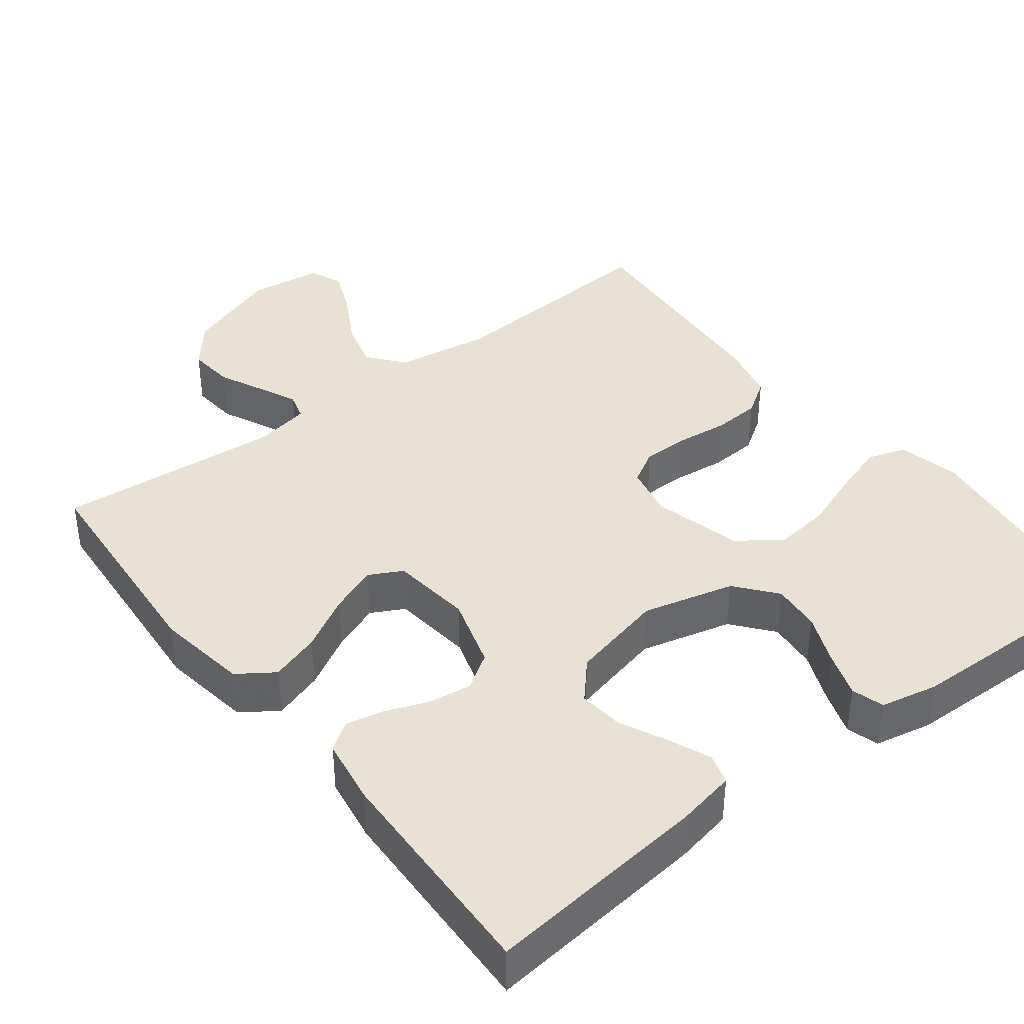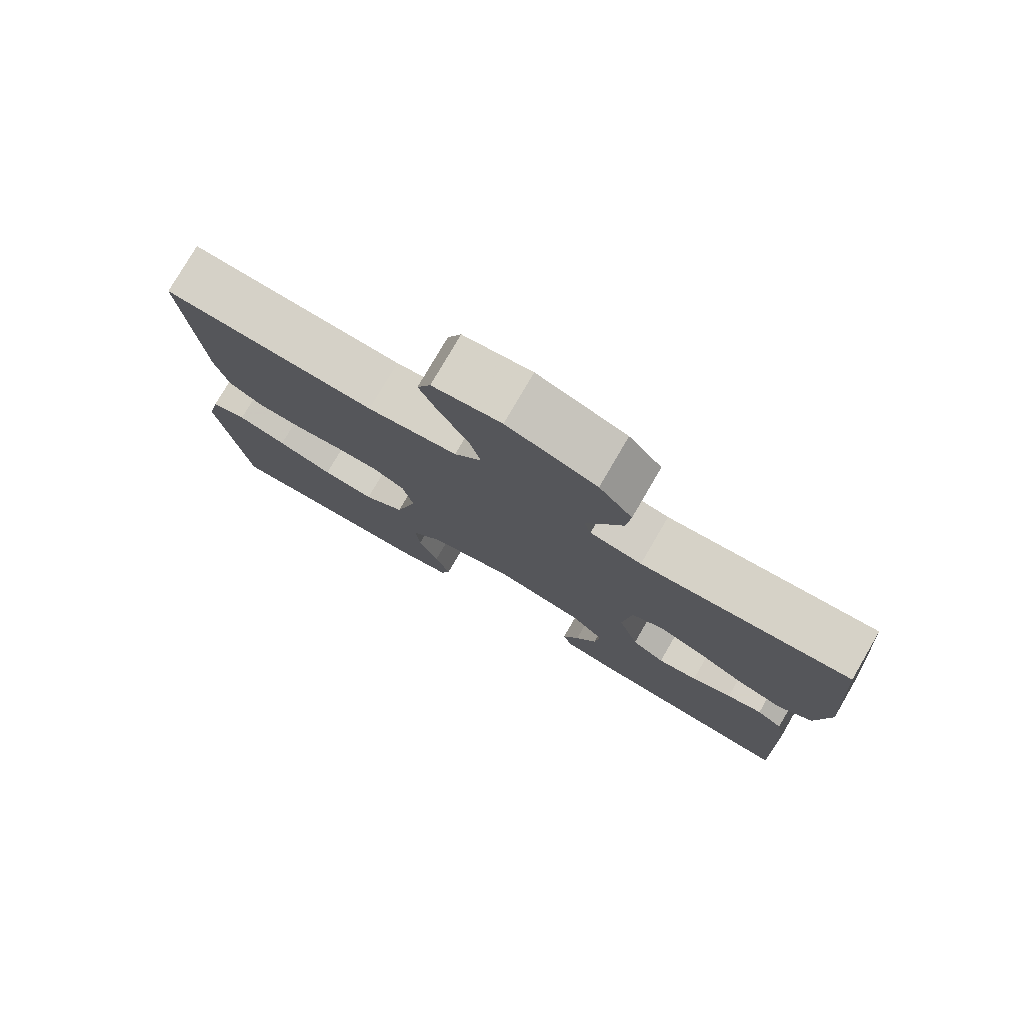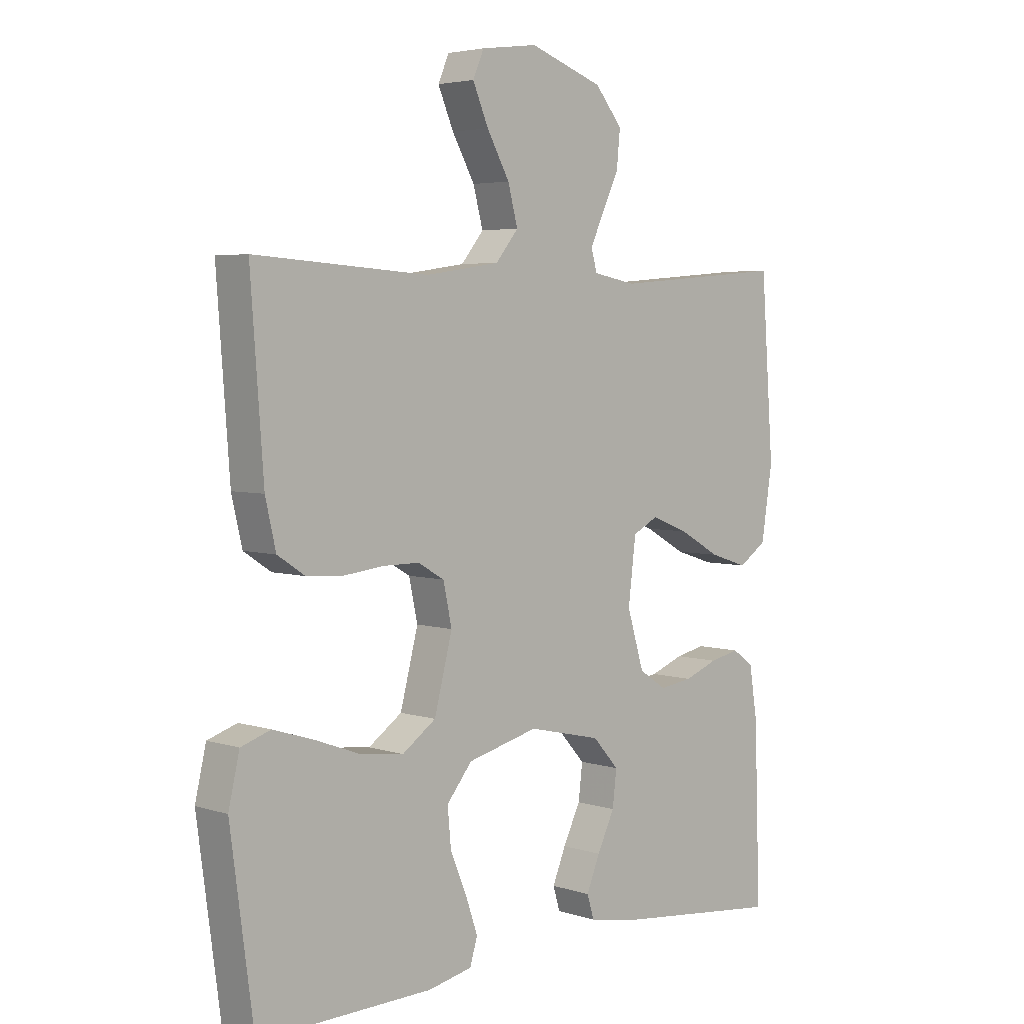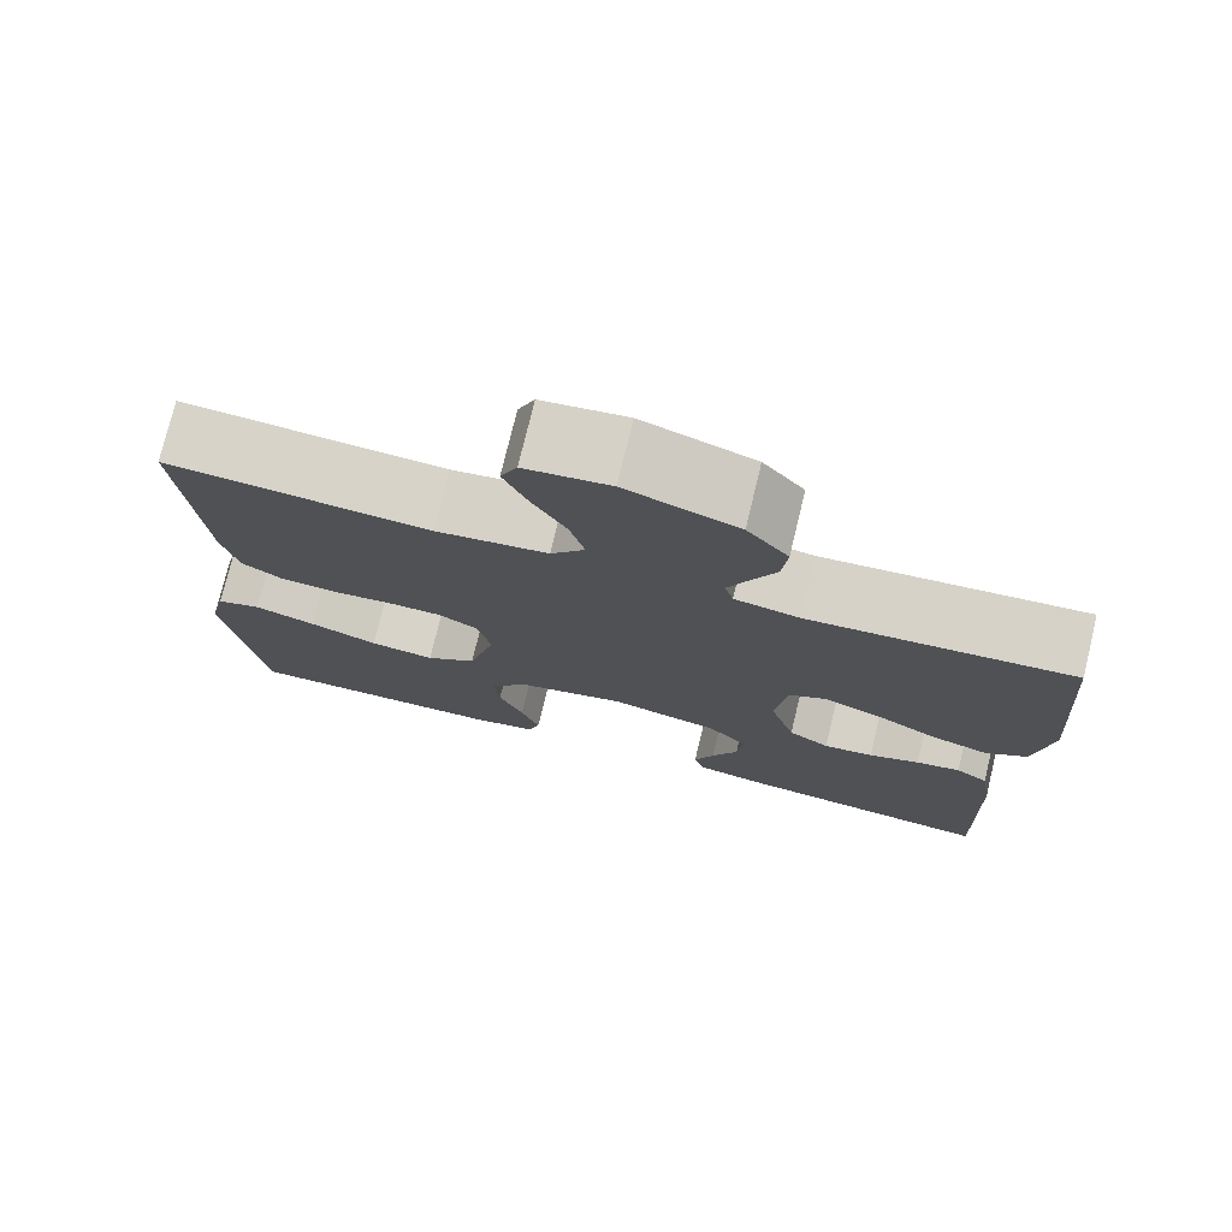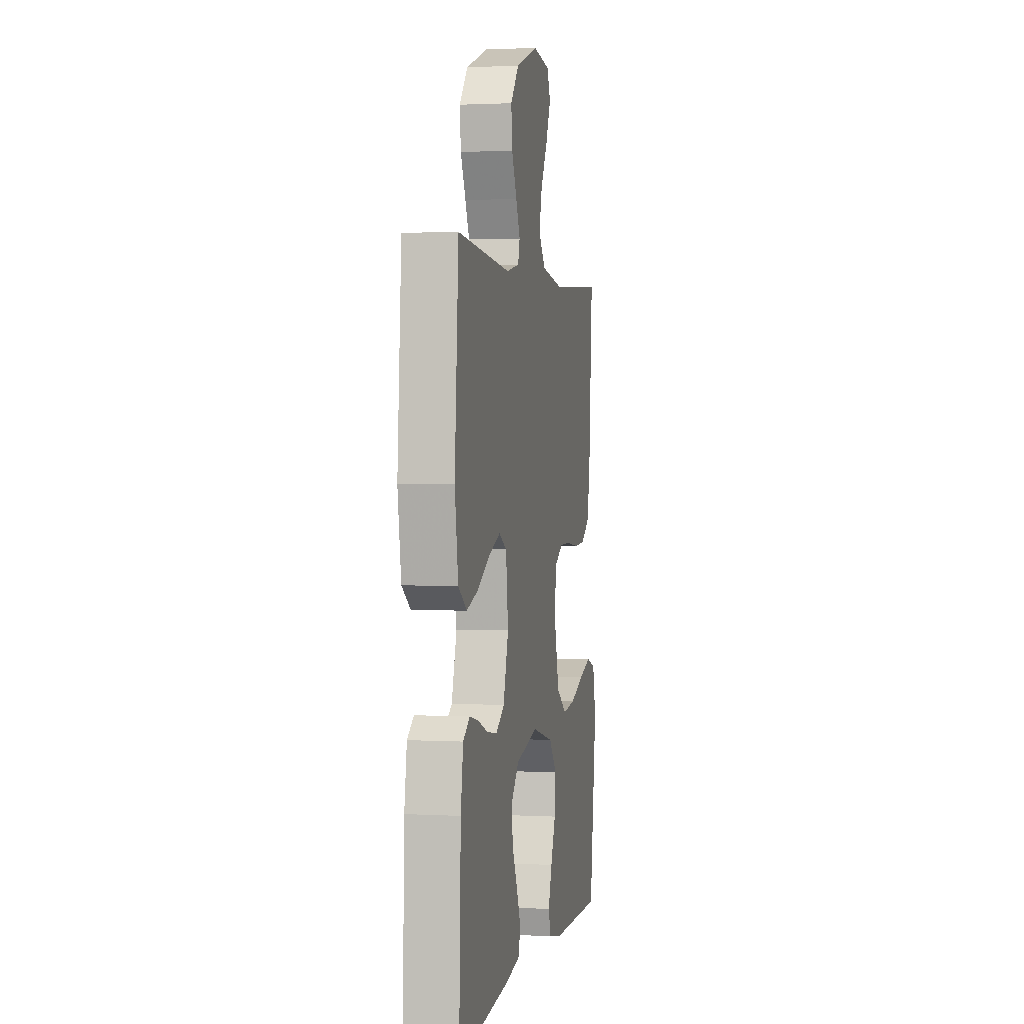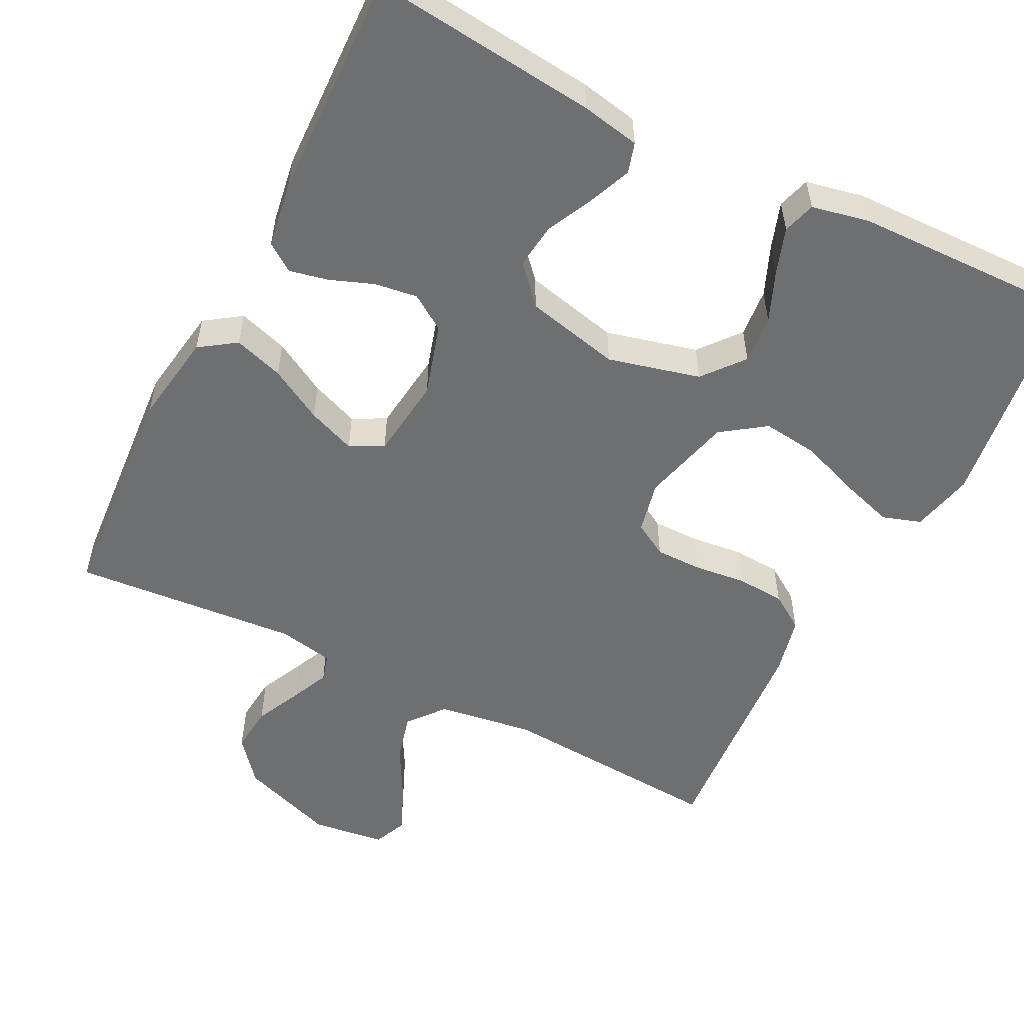
<metadata>
{"format":"obj","ext":"obj","renderer":"f3d","projection":"perspective","resolution":1024,"background":"white","views":[{"elev":39.8,"azim":142.4,"up":"+Y"},{"elev":78.1,"azim":30.2,"up":"+Z"},{"elev":4.3,"azim":-44.2,"up":"+Z"},{"elev":76.0,"azim":13.6,"up":"+Z"},{"elev":1.8,"azim":101.1,"up":"+Z"},{"elev":-54.5,"azim":153.1,"up":"+Y"}]}
</metadata>
<code>
v -0.5 0.07 -0.5
v -0.54 0.07 -0.2
v -0.521 0.07 -0.118
v -0.47 0.07 -0.101
v -0.4 0.07 -0.123
v -0.321 0.07 -0.152
v -0.247 0.07 -0.161
v -0.189 0.07 -0.12
v -0.158 0.07 0
v -0.173 0.07 0.069
v -0.218 0.07 0.095
v -0.28 0.07 0.095
v -0.349 0.07 0.087
v -0.413 0.07 0.091
v -0.46 0.07 0.122
v -0.478 0.07 0.2
v -0.5 0.07 0.5
v -0.2 0.07 0.48
v -0.072 0.07 0.499
v -0.033 0.07 0.547
v -0.05 0.07 0.611
v -0.089 0.07 0.681
v -0.116 0.07 0.744
v -0.097 0.07 0.788
v 0 0.07 0.801
v 0.127 0.07 0.756
v 0.174 0.07 0.699
v 0.168 0.07 0.637
v 0.139 0.07 0.576
v 0.116 0.07 0.525
v 0.126 0.07 0.489
v 0.2 0.07 0.475
v 0.5 0.07 0.5
v 0.522 0.07 0.2
v 0.503 0.07 0.078
v 0.455 0.07 0.045
v 0.389 0.07 0.066
v 0.318 0.07 0.106
v 0.254 0.07 0.131
v 0.21 0.07 0.108
v 0.197 0.07 0
v 0.226 0.07 -0.096
v 0.273 0.07 -0.127
v 0.33 0.07 -0.119
v 0.388 0.07 -0.097
v 0.439 0.07 -0.086
v 0.476 0.07 -0.112
v 0.49 0.07 -0.2
v 0.5 0.07 -0.5
v 0.2 0.07 -0.468
v 0.123 0.07 -0.453
v 0.111 0.07 -0.413
v 0.134 0.07 -0.357
v 0.164 0.07 -0.295
v 0.171 0.07 -0.235
v 0.126 0.07 -0.185
v 0 0.07 -0.156
v -0.122 0.07 -0.187
v -0.166 0.07 -0.241
v -0.16 0.07 -0.306
v -0.132 0.07 -0.373
v -0.111 0.07 -0.434
v -0.124 0.07 -0.477
v -0.2 0.07 -0.493
v -0.5 0 -0.5
v -0.54 0 -0.2
v -0.521 0 -0.118
v -0.47 0 -0.101
v -0.4 0 -0.123
v -0.321 0 -0.152
v -0.247 0 -0.161
v -0.189 0 -0.12
v -0.158 0 0
v -0.173 0 0.069
v -0.218 0 0.095
v -0.28 0 0.095
v -0.349 0 0.087
v -0.413 0 0.091
v -0.46 0 0.122
v -0.478 0 0.2
v -0.5 0 0.5
v -0.2 0 0.48
v -0.072 0 0.499
v -0.033 0 0.547
v -0.05 0 0.611
v -0.089 0 0.681
v -0.116 0 0.744
v -0.097 0 0.788
v 0 0 0.801
v 0.127 0 0.756
v 0.174 0 0.699
v 0.168 0 0.637
v 0.139 0 0.576
v 0.116 0 0.525
v 0.126 0 0.489
v 0.2 0 0.475
v 0.5 0 0.5
v 0.522 0 0.2
v 0.503 0 0.078
v 0.455 0 0.045
v 0.389 0 0.066
v 0.318 0 0.106
v 0.254 0 0.131
v 0.21 0 0.108
v 0.197 0 0
v 0.226 0 -0.096
v 0.273 0 -0.127
v 0.33 0 -0.119
v 0.388 0 -0.097
v 0.439 0 -0.086
v 0.476 0 -0.112
v 0.49 0 -0.2
v 0.5 0 -0.5
v 0.2 0 -0.468
v 0.123 0 -0.453
v 0.111 0 -0.413
v 0.134 0 -0.357
v 0.164 0 -0.295
v 0.171 0 -0.235
v 0.126 0 -0.185
v 0 0 -0.156
v -0.122 0 -0.187
v -0.166 0 -0.241
v -0.16 0 -0.306
v -0.132 0 -0.373
v -0.111 0 -0.434
v -0.124 0 -0.477
v -0.2 0 -0.493
f 4 5 6
f 3 4 6
f 2 3 6
f 1 2 6
f 64 1 6
f 63 64 6
f 62 63 6
f 61 62 6
f 60 61 6
f 59 60 6 7
f 58 59 7 8
f 57 58 8 9
f 56 57 9 10
f 52 53 54
f 51 52 54
f 50 51 54
f 49 50 54
f 48 49 54
f 47 48 54
f 46 47 54
f 45 46 54
f 44 45 54
f 43 44 54 55
f 42 43 55 56
f 36 37 38
f 35 36 38
f 34 35 38
f 33 34 38
f 32 33 38
f 31 32 38 39
f 27 28 29
f 26 27 29
f 25 26 29
f 24 25 29
f 23 24 29
f 22 23 29
f 21 22 29
f 20 21 29 30
f 19 20 30 31
f 16 17 18
f 15 16 18
f 14 15 18
f 13 14 18
f 12 13 18
f 31 39 40
f 19 31 40
f 18 19 40
f 12 18 40
f 11 12 40
f 41 42 56 10
f 10 11 40 41
f 70 69 68
f 70 68 67
f 70 67 66
f 70 66 65
f 70 65 128
f 70 128 127
f 70 127 126
f 70 126 125
f 70 125 124
f 71 70 124 123
f 72 71 123 122
f 73 72 122 121
f 74 73 121 120
f 118 117 116
f 118 116 115
f 118 115 114
f 118 114 113
f 118 113 112
f 118 112 111
f 118 111 110
f 118 110 109
f 118 109 108
f 119 118 108 107
f 120 119 107 106
f 102 101 100
f 102 100 99
f 102 99 98
f 102 98 97
f 102 97 96
f 103 102 96 95
f 93 92 91
f 93 91 90
f 93 90 89
f 93 89 88
f 93 88 87
f 93 87 86
f 93 86 85
f 94 93 85 84
f 95 94 84 83
f 82 81 80
f 82 80 79
f 82 79 78
f 82 78 77
f 82 77 76
f 104 103 95
f 104 95 83
f 104 83 82
f 104 82 76
f 104 76 75
f 74 120 106 105
f 105 104 75 74
f 1 65 66 2
f 2 66 67 3
f 3 67 68 4
f 4 68 69 5
f 5 69 70 6
f 6 70 71 7
f 7 71 72 8
f 8 72 73 9
f 9 73 74 10
f 10 74 75 11
f 11 75 76 12
f 12 76 77 13
f 13 77 78 14
f 14 78 79 15
f 15 79 80 16
f 16 80 81 17
f 17 81 82 18
f 18 82 83 19
f 19 83 84 20
f 20 84 85 21
f 21 85 86 22
f 22 86 87 23
f 23 87 88 24
f 24 88 89 25
f 25 89 90 26
f 26 90 91 27
f 27 91 92 28
f 28 92 93 29
f 29 93 94 30
f 30 94 95 31
f 31 95 96 32
f 32 96 97 33
f 33 97 98 34
f 34 98 99 35
f 35 99 100 36
f 36 100 101 37
f 37 101 102 38
f 38 102 103 39
f 39 103 104 40
f 40 104 105 41
f 41 105 106 42
f 42 106 107 43
f 43 107 108 44
f 44 108 109 45
f 45 109 110 46
f 46 110 111 47
f 47 111 112 48
f 48 112 113 49
f 49 113 114 50
f 50 114 115 51
f 51 115 116 52
f 52 116 117 53
f 53 117 118 54
f 54 118 119 55
f 55 119 120 56
f 56 120 121 57
f 57 121 122 58
f 58 122 123 59
f 59 123 124 60
f 60 124 125 61
f 61 125 126 62
f 62 126 127 63
f 63 127 128 64
f 64 128 65 1

</code>
